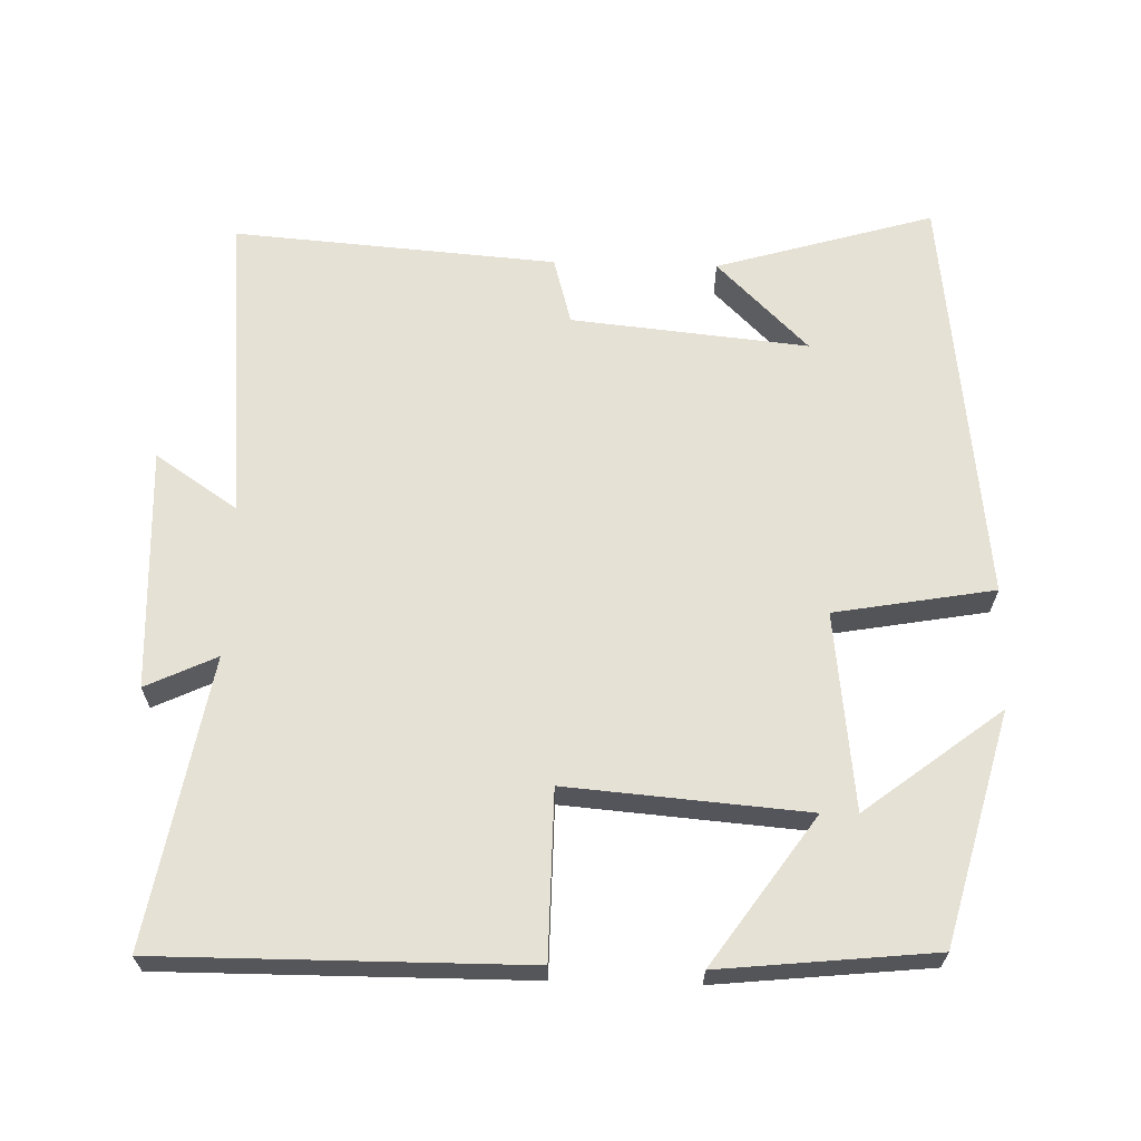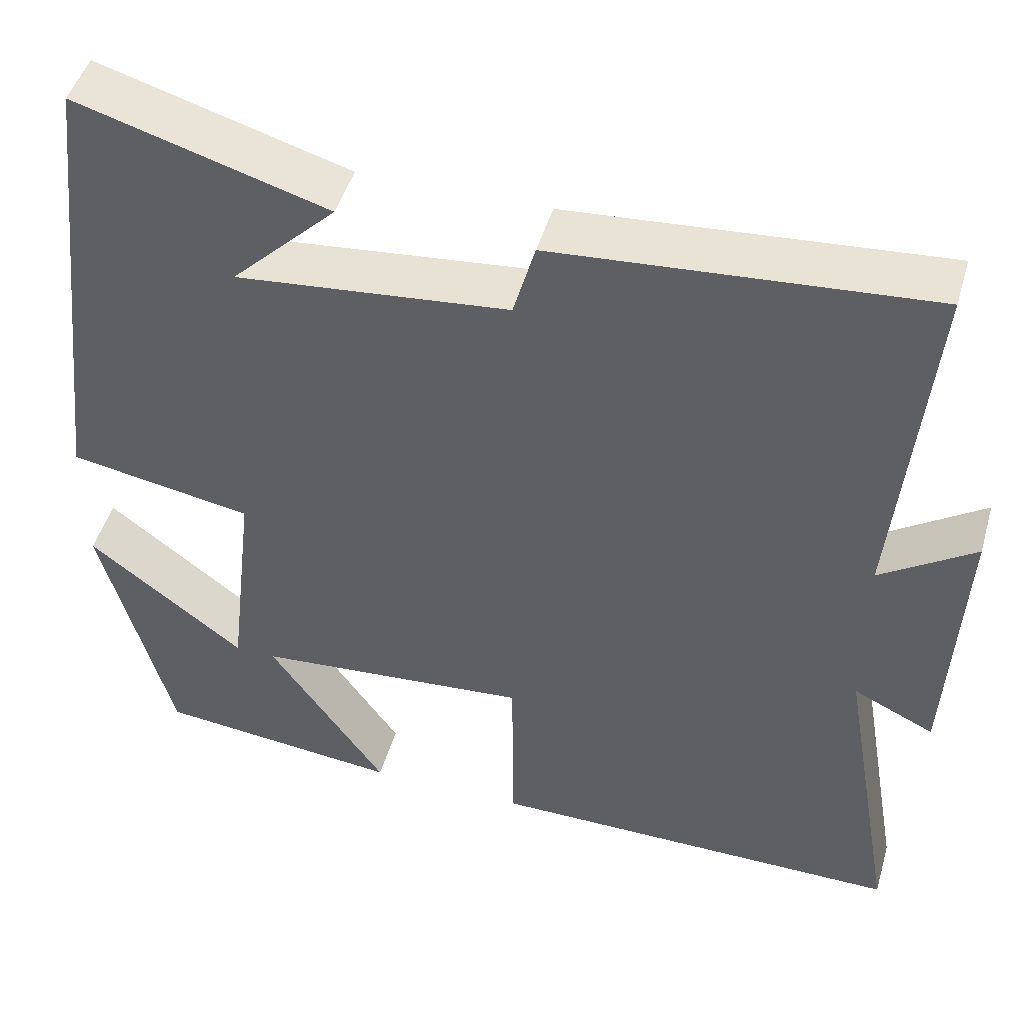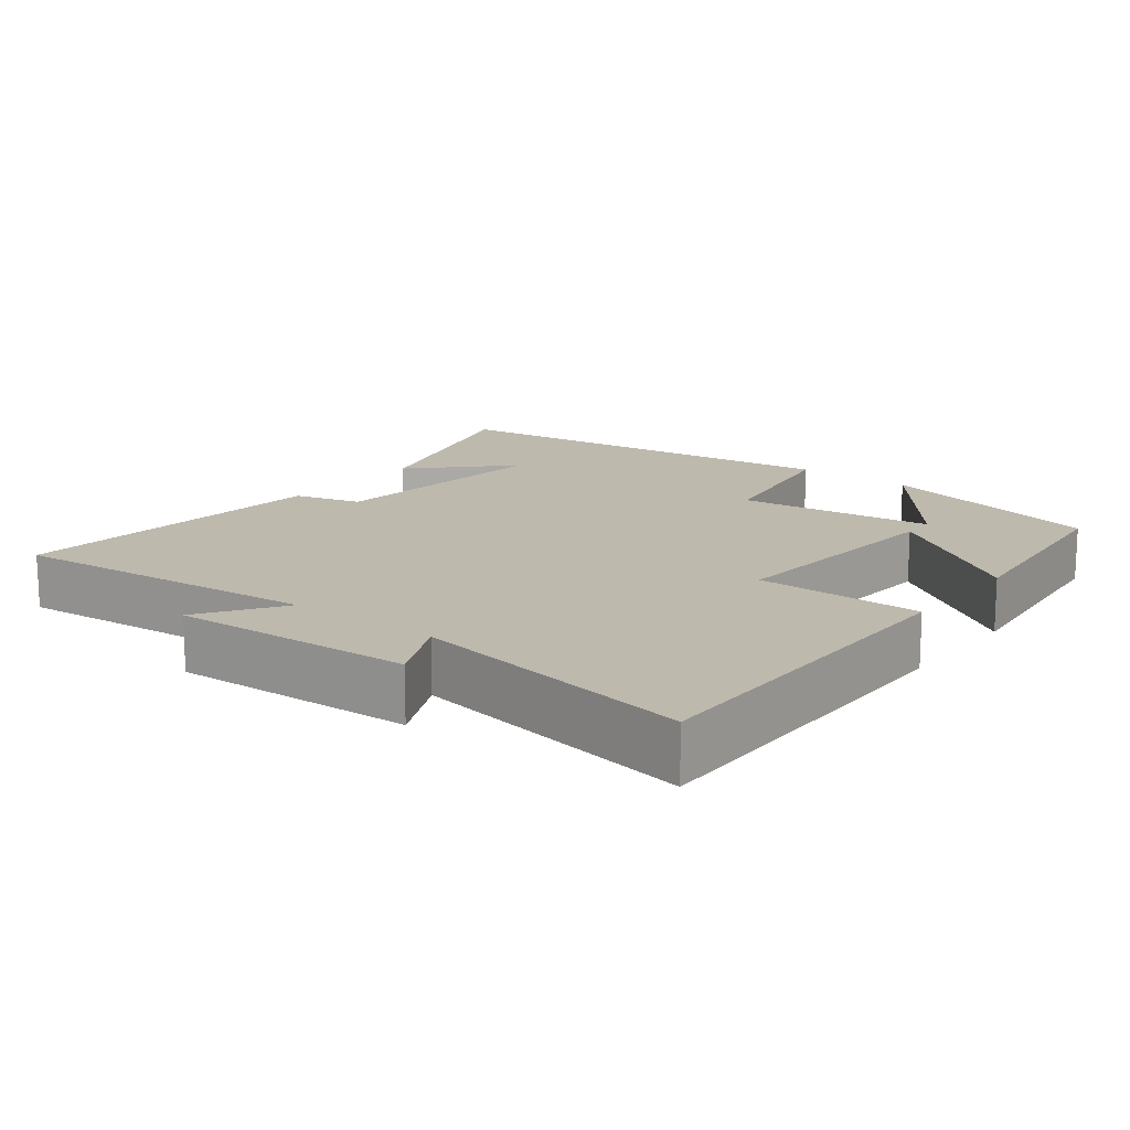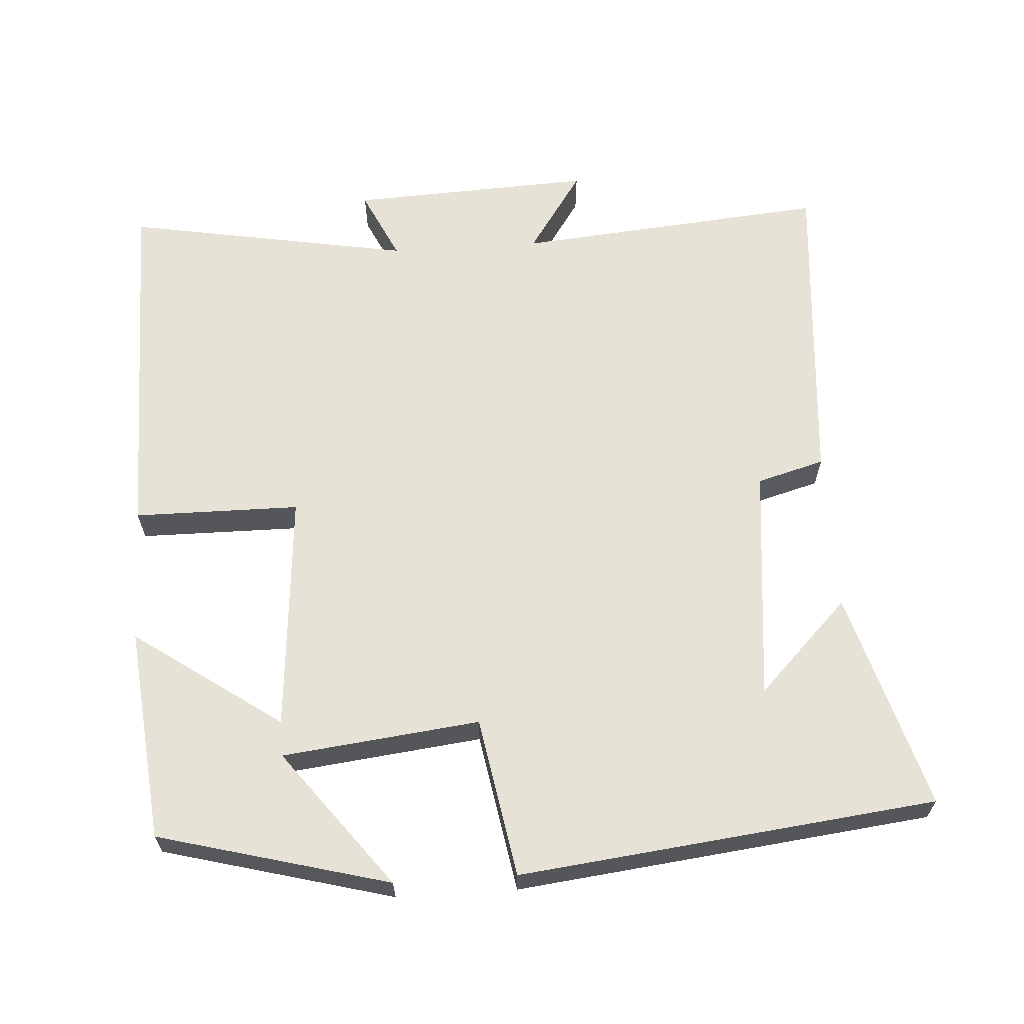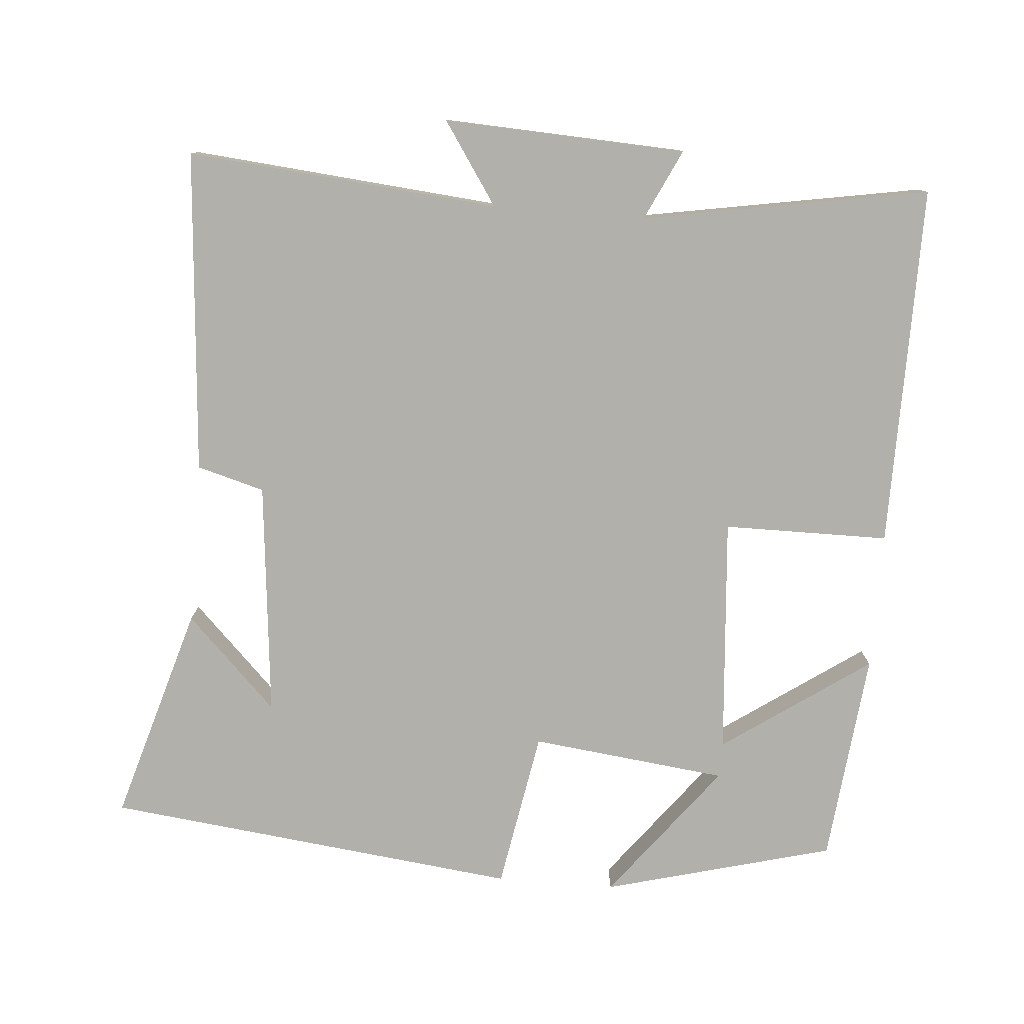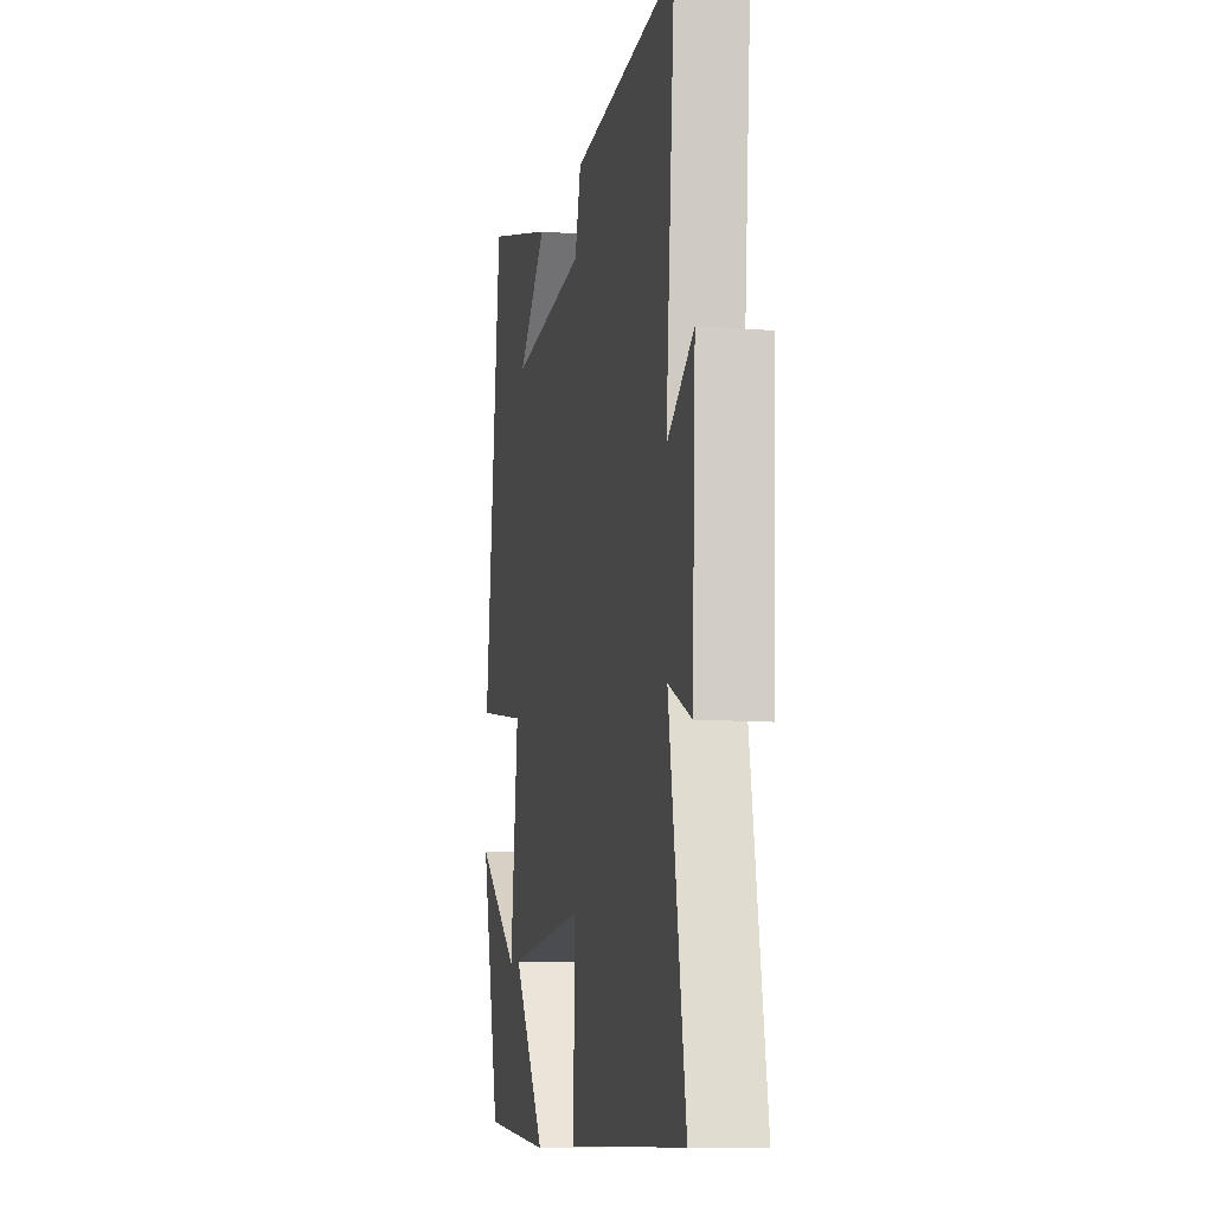
<metadata>
{"format":"obj","ext":"obj","renderer":"f3d","projection":"perspective","resolution":1024,"background":"white","views":[{"elev":64.7,"azim":-178.3,"up":"+Y"},{"elev":47.2,"azim":16.0,"up":"+Z"},{"elev":15.1,"azim":127.8,"up":"+Y"},{"elev":63.9,"azim":-93.6,"up":"+Y"},{"elev":-78.5,"azim":85.4,"up":"+Y"},{"elev":-10.7,"azim":78.7,"up":"+Z"}]}
</metadata>
<code>
v -0.433 0.07 0.589
v -0.133 0.07 0.5
v -0.259 0.07 0.375
v 0.067 0.07 0.407
v 0.093 0.07 0.5
v 0.539 0.07 0.534
v 0.5 0.07 0.104
v 0.613 0.07 0.18
v 0.597 0.07 -0.154
v 0.5 0.07 -0.108
v 0.569 0.07 -0.503
v 0.068 0.07 -0.5
v 0.067 0.07 -0.271
v -0.263 0.07 -0.297
v -0.122 0.07 -0.5
v -0.416 0.07 -0.469
v -0.5 0.07 -0.151
v -0.312 0.07 -0.296
v -0.28 0.07 -0.024
v -0.5 0.07 0.015
v -0.433 0 0.589
v -0.133 0 0.5
v -0.259 0 0.375
v 0.067 0 0.407
v 0.093 0 0.5
v 0.539 0 0.534
v 0.5 0 0.104
v 0.613 0 0.18
v 0.597 0 -0.154
v 0.5 0 -0.108
v 0.569 0 -0.503
v 0.068 0 -0.5
v 0.067 0 -0.271
v -0.263 0 -0.297
v -0.122 0 -0.5
v -0.416 0 -0.469
v -0.5 0 -0.151
v -0.312 0 -0.296
v -0.28 0 -0.024
v -0.5 0 0.015
f 19 20 1
f 15 16 17 18
f 14 15 18
f 13 14 18 19
f 10 11 12 13
f 10 13 19
f 7 8 9 10
f 7 10 19
f 4 5 6 7
f 3 4 7 19
f 1 2 3
f 1 3 19
f 21 40 39
f 38 37 36 35
f 38 35 34
f 39 38 34 33
f 33 32 31 30
f 39 33 30
f 30 29 28 27
f 39 30 27
f 27 26 25 24
f 39 27 24 23
f 23 22 21
f 39 23 21
f 1 21 22 2
f 2 22 23 3
f 3 23 24 4
f 4 24 25 5
f 5 25 26 6
f 6 26 27 7
f 7 27 28 8
f 8 28 29 9
f 9 29 30 10
f 10 30 31 11
f 11 31 32 12
f 12 32 33 13
f 13 33 34 14
f 14 34 35 15
f 15 35 36 16
f 16 36 37 17
f 17 37 38 18
f 18 38 39 19
f 19 39 40 20
f 20 40 21 1

</code>
